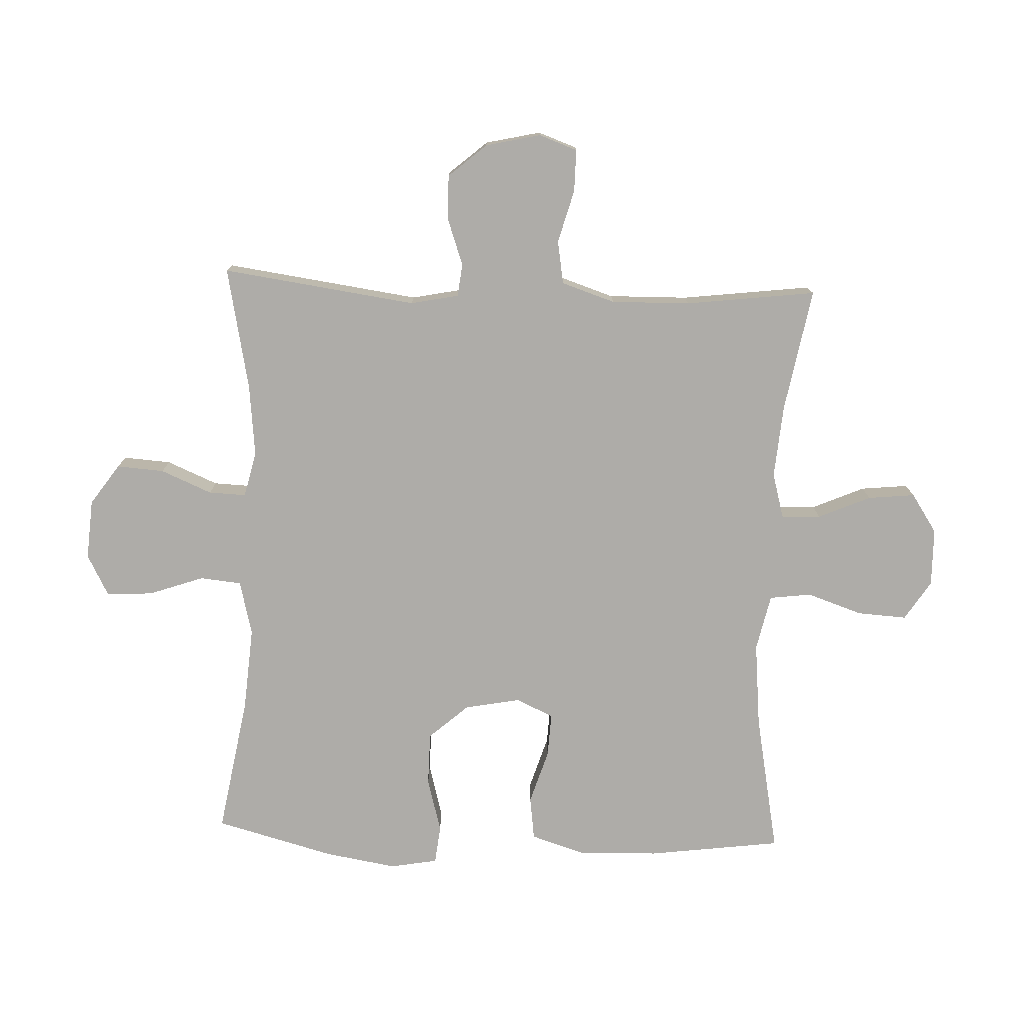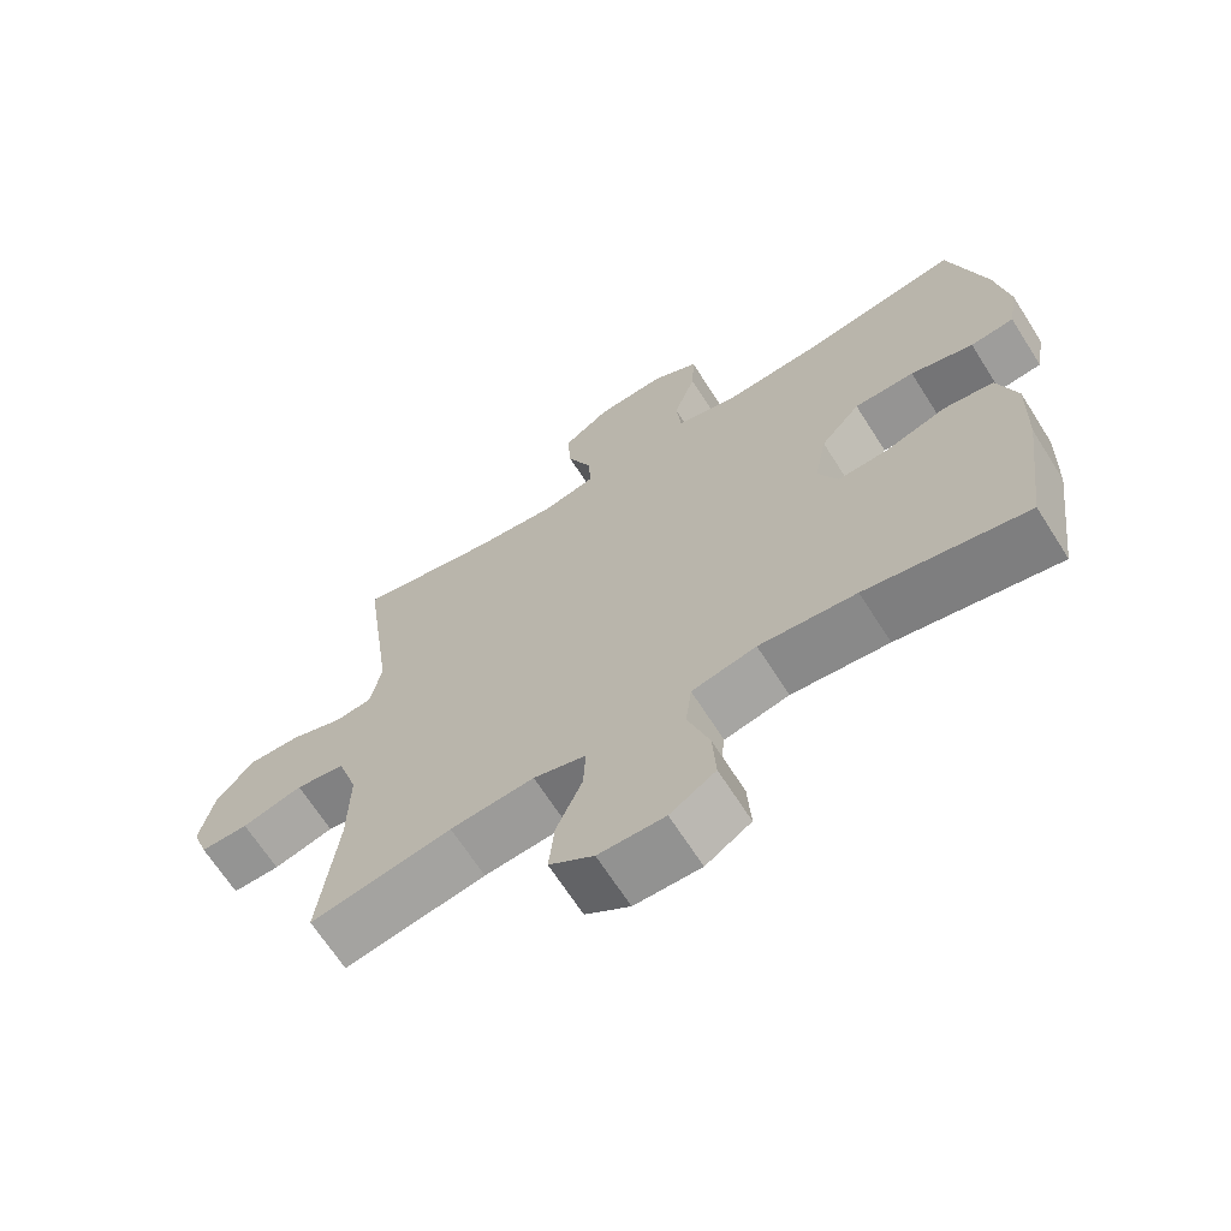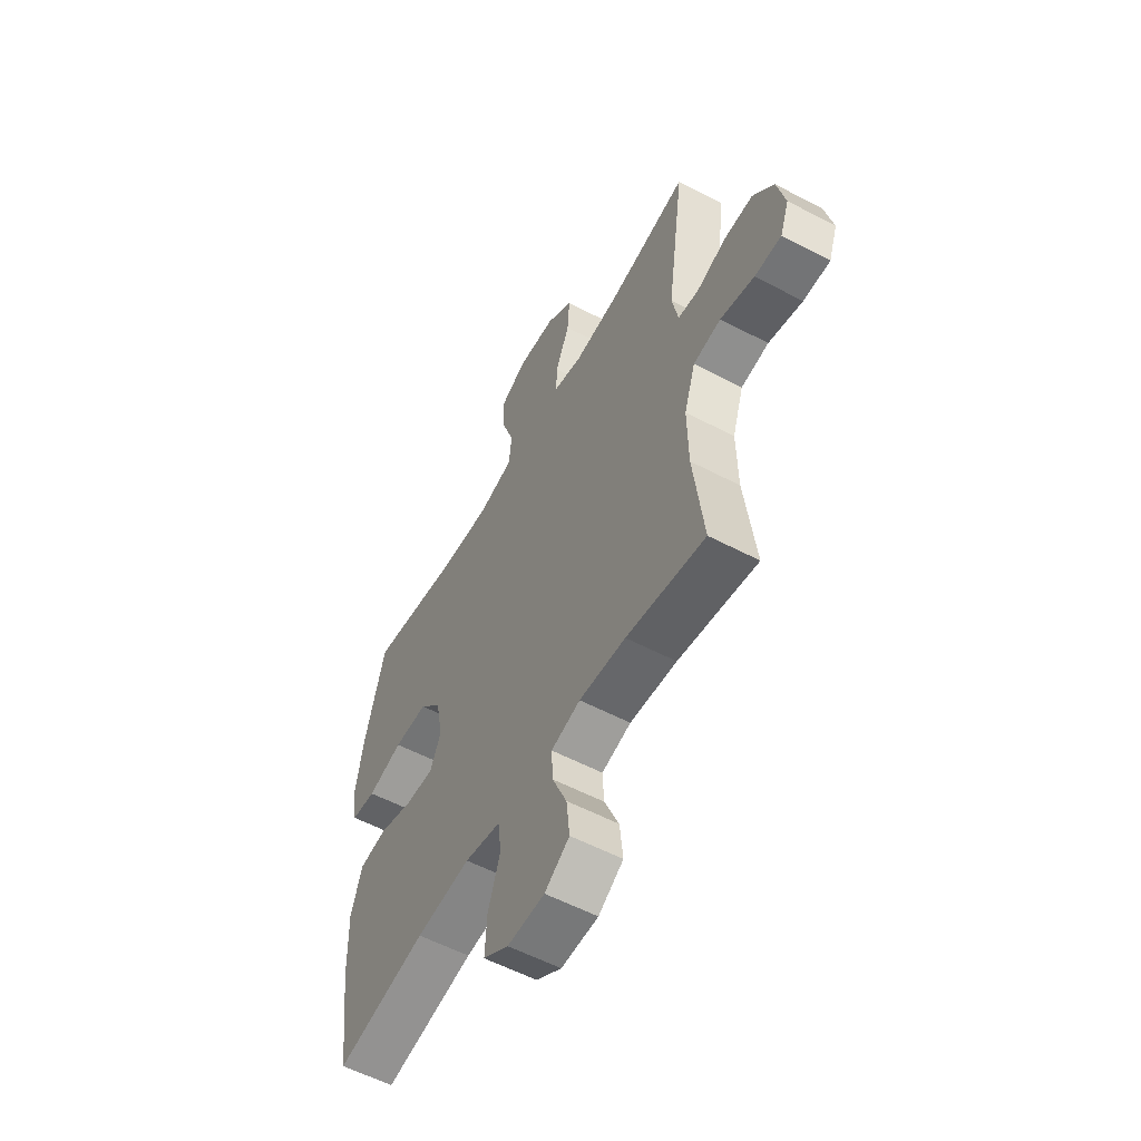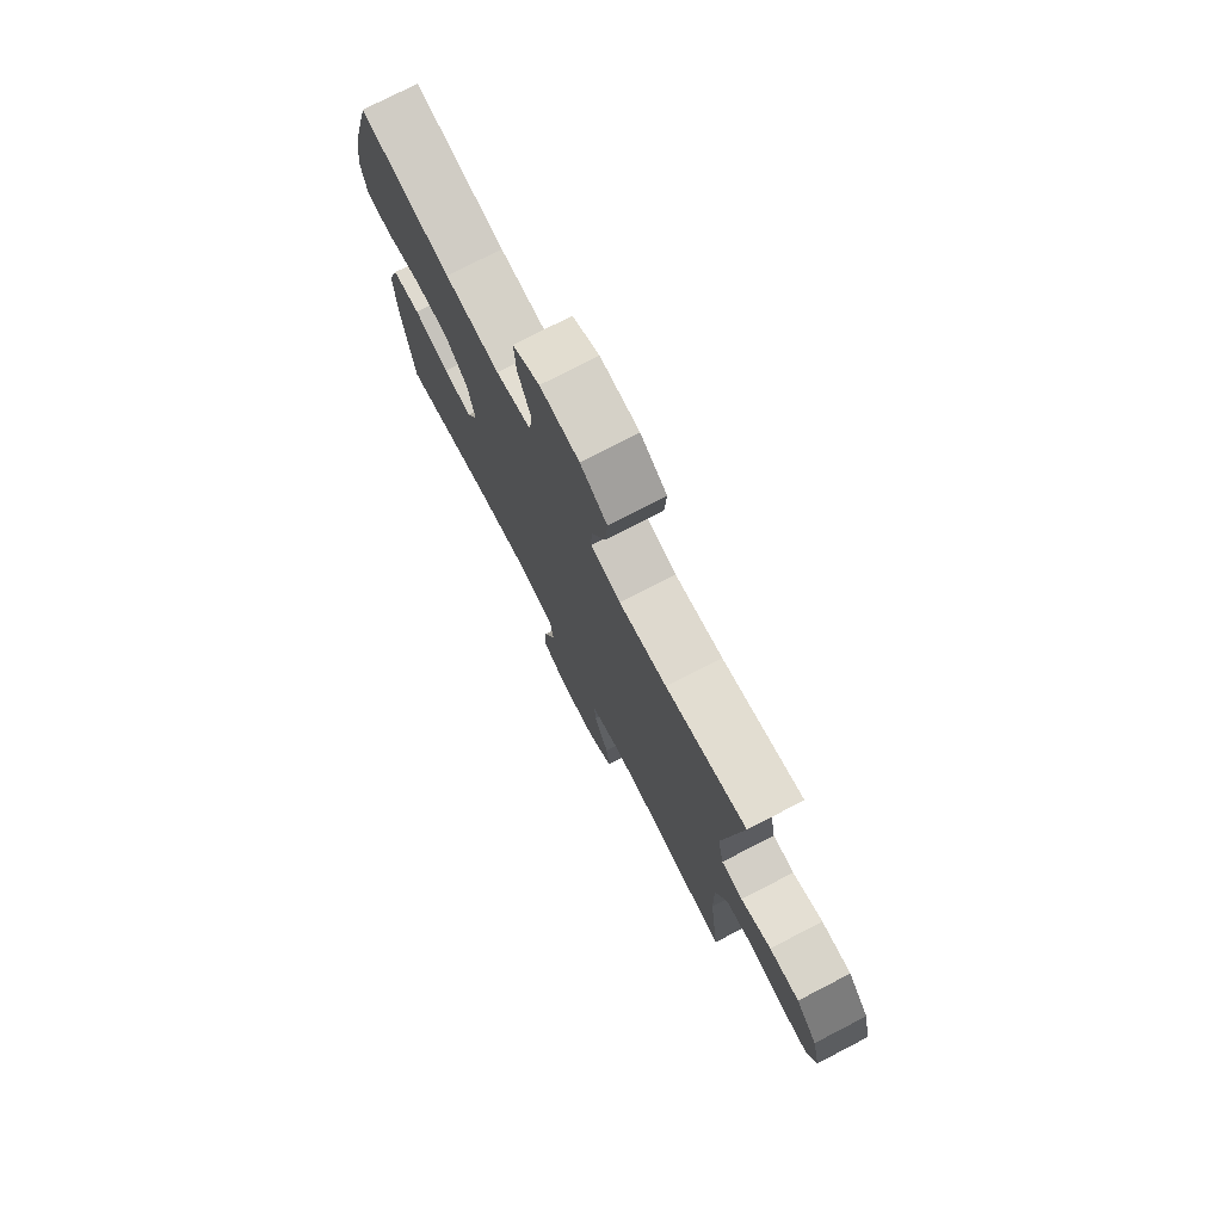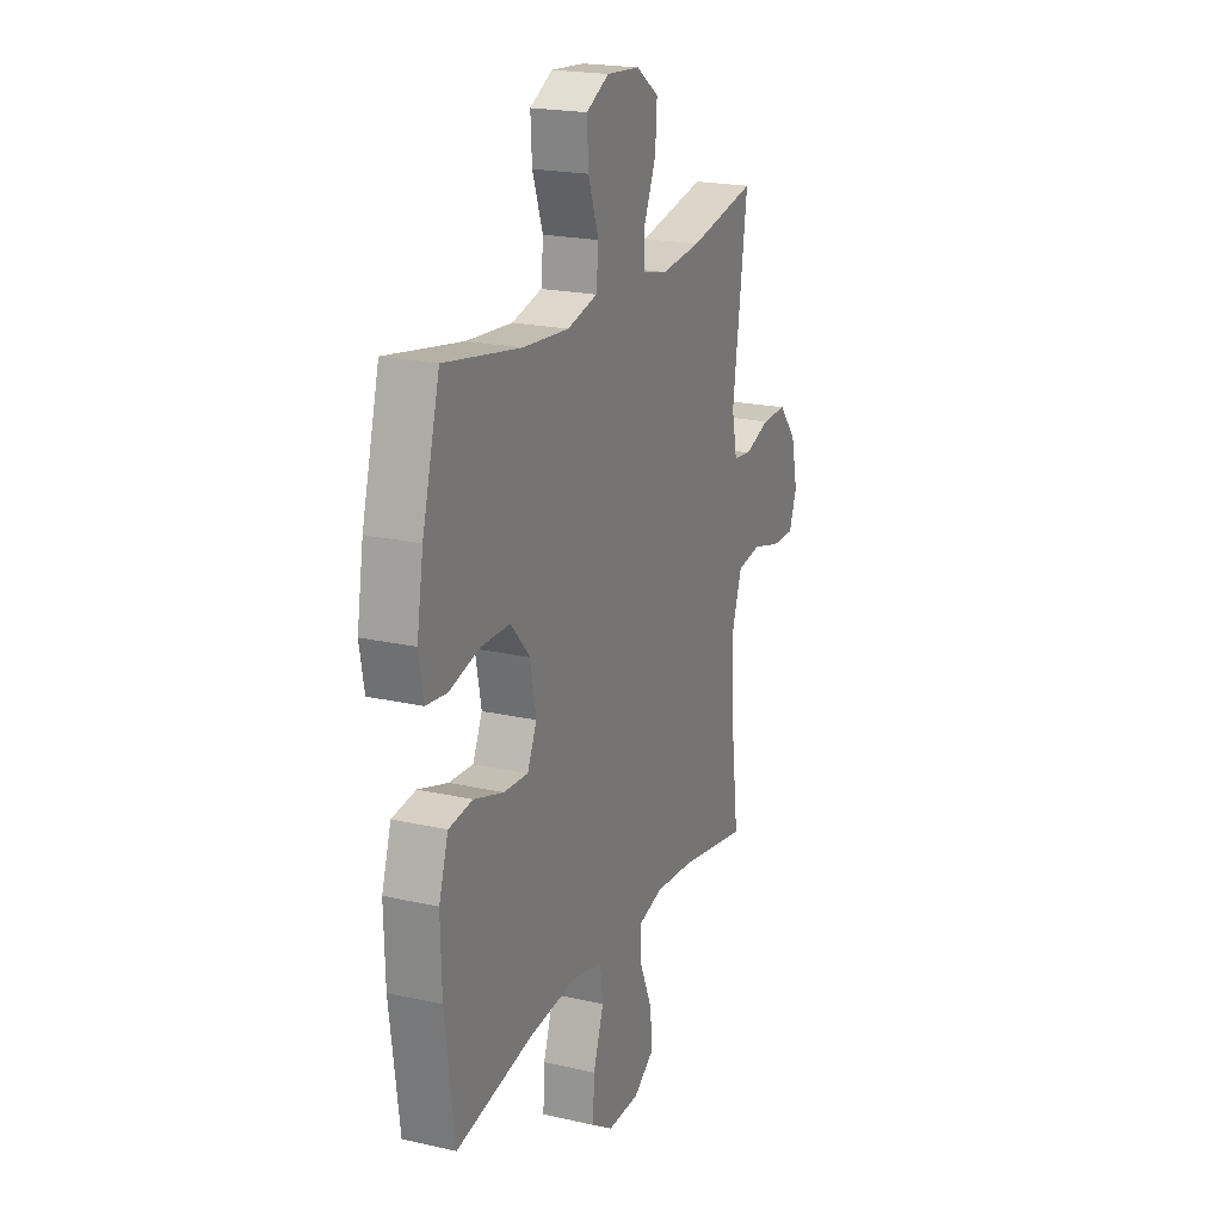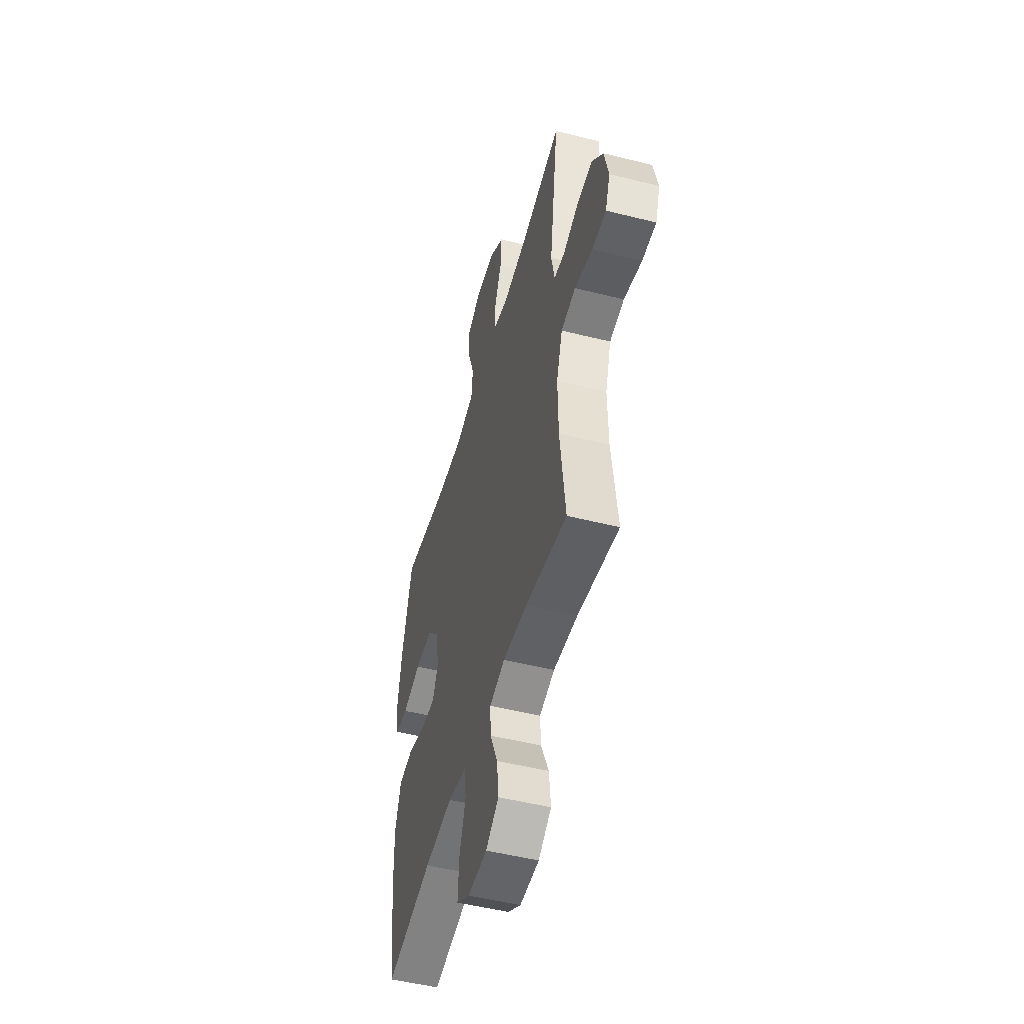
<metadata>
{"format":"obj","ext":"obj","renderer":"f3d","projection":"perspective","resolution":1024,"background":"white","views":[{"elev":-76.9,"azim":87.8,"up":"+Y"},{"elev":-66.8,"azim":-147.6,"up":"+Z"},{"elev":-56.6,"azim":61.2,"up":"+Z"},{"elev":76.0,"azim":62.7,"up":"+Z"},{"elev":20.6,"azim":-67.6,"up":"+Z"},{"elev":-50.3,"azim":74.6,"up":"+Z"}]}
</metadata>
<code>
o path878
v -0.5786 0.0375 0.3042
v -0.598 0.0375 0.1877
v -0.5843 0.0375 0.1104
v -0.522 0.0375 0.1034
v -0.4326 0.0375 0.1277
v -0.3464 0.0375 0.1267
v -0.2898 0.0375 0.0627
v -0.2727 0.0375 -0.02766
v -0.3004 0.0375 -0.08895
v -0.3721 0.0375 -0.08515
v -0.4602 0.0375 -0.05757
v -0.5307 0.0375 -0.06688
v -0.5585 0.0375 -0.1546
v -0.555 0.0375 -0.2858
v -0.5266 0.0375 -0.5036
v -0.2967 0.0375 -0.46
v -0.1583 0.0375 -0.4467
v -0.06647 0.0375 -0.467
v -0.05808 0.0375 -0.5347
v -0.08876 0.0375 -0.6255
v -0.09371 0.0375 -0.7056
v -0.02909 0.0375 -0.747
v 0.06527 0.0375 -0.7456
v 0.1286 0.0375 -0.7034
v 0.1206 0.0375 -0.6269
v 0.08366 0.0375 -0.5417
v 0.08059 0.0375 -0.4779
v 0.1551 0.0375 -0.4572
v 0.2741 0.0375 -0.467
v 0.4753 0.0375 -0.5036
v 0.4492 0.0375 -0.2912
v 0.447 0.0375 -0.1627
v 0.4758 0.0375 -0.07572
v 0.5462 0.0375 -0.06412
v 0.6327 0.0375 -0.08783
v 0.7008 0.0375 -0.08834
v 0.7234 0.0375 -0.02596
v 0.7031 0.0375 0.0635
v 0.6498 0.0375 0.1254
v 0.5755 0.0375 0.1237
v 0.5005 0.0375 0.09721
v 0.4472 0.0375 0.1033
v 0.4314 0.0375 0.1816
v 0.4753 0.0375 0.4981
v 0.2759 0.0375 0.4582
v 0.1578 0.0375 0.4458
v 0.08367 0.0375 0.4634
v 0.08603 0.0375 0.524
v 0.1213 0.0375 0.6073
v 0.1266 0.0375 0.6844
v 0.06008 0.0375 0.7307
v -0.03746 0.0375 0.7381
v -0.1045 0.0375 0.7027
v -0.1004 0.0375 0.6269
v -0.06929 0.0375 0.5381
v -0.07602 0.0375 0.4704
v -0.1653 0.0375 0.4484
v -0.3008 0.0375 0.459
v -0.5266 0.0375 0.4981
v -0.5786 -0.0375 0.3042
v -0.598 -0.0375 0.1877
v -0.5843 -0.0375 0.1104
v -0.522 -0.0375 0.1034
v -0.4326 -0.0375 0.1277
v -0.3464 -0.0375 0.1267
v -0.2898 -0.0375 0.0627
v -0.2727 -0.0375 -0.02766
v -0.3004 -0.0375 -0.08895
v -0.3721 -0.0375 -0.08515
v -0.4602 -0.0375 -0.05757
v -0.5307 -0.0375 -0.06688
v -0.5585 -0.0375 -0.1546
v -0.555 -0.0375 -0.2858
v -0.5266 -0.0375 -0.5036
v -0.2967 -0.0375 -0.46
v -0.1583 -0.0375 -0.4467
v -0.06647 -0.0375 -0.467
v -0.05808 -0.0375 -0.5347
v -0.08876 -0.0375 -0.6255
v -0.09371 -0.0375 -0.7056
v -0.02909 -0.0375 -0.747
v 0.06527 -0.0375 -0.7456
v 0.1286 -0.0375 -0.7034
v 0.1206 -0.0375 -0.6269
v 0.08366 -0.0375 -0.5417
v 0.08059 -0.0375 -0.4779
v 0.1551 -0.0375 -0.4572
v 0.2741 -0.0375 -0.467
v 0.4753 -0.0375 -0.5036
v 0.4492 -0.0375 -0.2912
v 0.447 -0.0375 -0.1627
v 0.4758 -0.0375 -0.07572
v 0.5462 -0.0375 -0.06412
v 0.6327 -0.0375 -0.08783
v 0.7008 -0.0375 -0.08834
v 0.7234 -0.0375 -0.02596
v 0.7031 -0.0375 0.0635
v 0.6498 -0.0375 0.1254
v 0.5755 -0.0375 0.1237
v 0.5005 -0.0375 0.09721
v 0.4472 -0.0375 0.1033
v 0.4314 -0.0375 0.1816
v 0.4753 -0.0375 0.4981
v 0.2759 -0.0375 0.4582
v 0.1578 -0.0375 0.4458
v 0.08367 -0.0375 0.4634
v 0.08603 -0.0375 0.524
v 0.1213 -0.0375 0.6073
v 0.1266 -0.0375 0.6844
v 0.06008 -0.0375 0.7307
v -0.03746 -0.0375 0.7381
v -0.1045 -0.0375 0.7027
v -0.1004 -0.0375 0.6269
v -0.06929 -0.0375 0.5381
v -0.07602 -0.0375 0.4704
v -0.1653 -0.0375 0.4484
v -0.3008 -0.0375 0.459
v -0.5266 -0.0375 0.4981
v 0.06008 0.0375 0.7307
v -0.03746 0.0375 0.7381
v -0.1045 0.0375 0.7027
v -0.1045 0.0375 0.7027
v 0.1266 0.0375 0.6844
v -0.1004 0.0375 0.6269
v 0.1213 0.0375 0.6073
v -0.06929 0.0375 0.5381
v 0.08603 0.0375 0.524
v -0.07602 0.0375 0.4704
v -0.07602 0.0375 0.4704
v 0.08367 0.0375 0.4634
v 0.08367 0.0375 0.4634
v -0.3008 0.0375 0.459
v -0.5266 0.0375 0.4981
v -0.5266 0.0375 0.4981
v 0.4753 0.0375 0.4981
v 0.4753 0.0375 0.4981
v 0.2759 0.0375 0.4582
v -0.1653 0.0375 0.4484
v 0.1578 0.0375 0.4458
v -0.5786 0.0375 0.3042
v -0.598 0.0375 0.1877
v 0.4314 0.0375 0.1816
v -0.5843 0.0375 0.1104
v -0.5843 0.0375 0.1104
v 0.4472 0.0375 0.1033
v 0.4472 0.0375 0.1033
v -0.4326 0.0375 0.1277
v -0.3464 0.0375 0.1267
v -0.522 0.0375 0.1034
v -0.2898 0.0375 0.0627
v 0.7031 0.0375 0.0635
v 0.6498 0.0375 0.1254
v 0.5755 0.0375 0.1237
v 0.5005 0.0375 0.09721
v 0.7234 0.0375 -0.02596
v -0.2727 0.0375 -0.02766
v 0.7008 0.0375 -0.08834
v 0.7008 0.0375 -0.08834
v -0.3004 0.0375 -0.08895
v -0.3004 0.0375 -0.08895
v -0.3721 0.0375 -0.08515
v -0.4602 0.0375 -0.05757
v -0.5307 0.0375 -0.06688
v -0.5307 0.0375 -0.06688
v 0.6327 0.0375 -0.08783
v 0.5462 0.0375 -0.06412
v 0.4758 0.0375 -0.07572
v 0.4758 0.0375 -0.07572
v -0.5585 0.0375 -0.1546
v 0.447 0.0375 -0.1627
v -0.555 0.0375 -0.2858
v 0.4492 0.0375 -0.2912
v 0.4753 0.0375 -0.5036
v 0.4753 0.0375 -0.5036
v 0.1551 0.0375 -0.4572
v 0.2741 0.0375 -0.467
v -0.1583 0.0375 -0.4467
v -0.06647 0.0375 -0.467
v -0.06647 0.0375 -0.467
v -0.2967 0.0375 -0.46
v 0.08059 0.0375 -0.4779
v 0.08059 0.0375 -0.4779
v -0.05808 0.0375 -0.5347
v 0.08366 0.0375 -0.5417
v -0.5266 0.0375 -0.5036
v -0.5266 0.0375 -0.5036
v -0.08876 0.0375 -0.6255
v 0.1206 0.0375 -0.6269
v -0.09371 0.0375 -0.7056
v -0.09371 0.0375 -0.7056
v 0.1286 0.0375 -0.7034
v 0.1286 0.0375 -0.7034
v 0.06527 0.0375 -0.7456
v -0.02909 0.0375 -0.747
v 0.06008 -0.0375 0.7307
v -0.03746 -0.0375 0.7381
v -0.1045 -0.0375 0.7027
v -0.1045 -0.0375 0.7027
v 0.1266 -0.0375 0.6844
v -0.1004 -0.0375 0.6269
v 0.1213 -0.0375 0.6073
v -0.06929 -0.0375 0.5381
v 0.08603 -0.0375 0.524
v -0.07602 -0.0375 0.4704
v -0.07602 -0.0375 0.4704
v 0.08367 -0.0375 0.4634
v 0.08367 -0.0375 0.4634
v -0.3008 -0.0375 0.459
v -0.5266 -0.0375 0.4981
v -0.5266 -0.0375 0.4981
v 0.4753 -0.0375 0.4981
v 0.4753 -0.0375 0.4981
v 0.2759 -0.0375 0.4582
v -0.1653 -0.0375 0.4484
v 0.1578 -0.0375 0.4458
v -0.5786 -0.0375 0.3042
v -0.598 -0.0375 0.1877
v 0.4314 -0.0375 0.1816
v -0.5843 -0.0375 0.1104
v -0.5843 -0.0375 0.1104
v 0.4472 -0.0375 0.1033
v 0.4472 -0.0375 0.1033
v -0.4326 -0.0375 0.1277
v -0.3464 -0.0375 0.1267
v -0.522 -0.0375 0.1034
v -0.2898 -0.0375 0.0627
v 0.7031 -0.0375 0.0635
v 0.6498 -0.0375 0.1254
v 0.5755 -0.0375 0.1237
v 0.5005 -0.0375 0.09721
v 0.7234 -0.0375 -0.02596
v -0.2727 -0.0375 -0.02766
v 0.7008 -0.0375 -0.08834
v 0.7008 -0.0375 -0.08834
v -0.3004 -0.0375 -0.08895
v -0.3004 -0.0375 -0.08895
v -0.3721 -0.0375 -0.08515
v -0.4602 -0.0375 -0.05757
v -0.5307 -0.0375 -0.06688
v -0.5307 -0.0375 -0.06688
v 0.6327 -0.0375 -0.08783
v 0.5462 -0.0375 -0.06412
v 0.4758 -0.0375 -0.07572
v 0.4758 -0.0375 -0.07572
v -0.5585 -0.0375 -0.1546
v 0.447 -0.0375 -0.1627
v -0.555 -0.0375 -0.2858
v 0.4492 -0.0375 -0.2912
v 0.4753 -0.0375 -0.5036
v 0.4753 -0.0375 -0.5036
v 0.1551 -0.0375 -0.4572
v 0.2741 -0.0375 -0.467
v -0.1583 -0.0375 -0.4467
v -0.06647 -0.0375 -0.467
v -0.06647 -0.0375 -0.467
v -0.2967 -0.0375 -0.46
v 0.08059 -0.0375 -0.4779
v 0.08059 -0.0375 -0.4779
v -0.05808 -0.0375 -0.5347
v 0.08366 -0.0375 -0.5417
v -0.5266 -0.0375 -0.5036
v -0.5266 -0.0375 -0.5036
v -0.08876 -0.0375 -0.6255
v 0.1206 -0.0375 -0.6269
v -0.09371 -0.0375 -0.7056
v -0.09371 -0.0375 -0.7056
v 0.1286 -0.0375 -0.7034
v 0.1286 -0.0375 -0.7034
v 0.06527 -0.0375 -0.7456
v -0.02909 -0.0375 -0.747
f 242 227 229
f 245 238 239
f 201 195 200
f 270 264 263
f 208 224 214
f 218 215 226
f 251 246 232
f 224 208 223
f 231 227 241
f 242 229 230
f 242 230 243
f 233 231 241
f 256 237 247
f 260 257 259
f 254 232 235
f 253 235 256
f 225 217 219
f 228 229 227
f 259 257 254
f 246 221 232
f 226 214 224
f 241 227 242
f 243 230 221
f 237 238 245
f 248 252 249
f 256 247 261
f 216 223 208
f 200 195 196
f 226 206 204
f 226 215 206
f 213 218 211
f 204 206 202
f 223 216 217
f 202 201 200
f 257 251 254
f 200 196 197
f 254 235 253
f 215 218 213
f 235 237 256
f 260 263 264
f 216 208 209
f 214 226 204
f 263 260 259
f 221 218 232
f 252 248 251
f 232 218 226
f 243 221 246
f 246 251 248
f 223 217 225
f 267 264 269
f 247 237 245
f 203 202 206
f 195 201 199
f 254 251 232
f 269 264 270
f 270 263 265
f 201 202 203
f 51 52 111 110
f 52 122 198 111
f 50 51 110 109
f 53 54 113 112
f 49 50 109 108
f 54 55 114 113
f 48 49 108 107
f 55 129 205 114
f 131 48 107 207
f 58 134 210 117
f 136 45 104 212
f 56 57 116 115
f 46 47 106 105
f 57 58 117 116
f 45 46 105 104
f 59 1 60 118
f 1 2 61 60
f 43 44 103 102
f 2 144 220 61
f 146 43 102 222
f 5 6 65 64
f 4 5 64 63
f 3 4 63 62
f 6 7 66 65
f 38 39 98 97
f 39 40 99 98
f 40 41 100 99
f 41 42 101 100
f 37 38 97 96
f 7 8 67 66
f 158 37 96 234
f 8 160 236 67
f 10 11 70 69
f 11 164 240 70
f 35 36 95 94
f 34 35 94 93
f 168 34 93 244
f 12 13 72 71
f 32 33 92 91
f 9 10 69 68
f 13 14 73 72
f 31 32 91 90
f 174 31 90 250
f 28 29 88 87
f 17 179 255 76
f 16 17 76 75
f 182 28 87 258
f 18 19 78 77
f 26 27 86 85
f 186 16 75 262
f 14 15 74 73
f 29 30 89 88
f 19 20 79 78
f 25 26 85 84
f 20 190 266 79
f 192 25 84 268
f 23 24 83 82
f 22 23 82 81
f 21 22 81 80
f 166 153 151
f 169 163 162
f 125 124 119
f 194 187 188
f 132 138 148
f 142 150 139
f 175 156 170
f 148 147 132
f 155 165 151
f 166 154 153
f 166 167 154
f 157 165 155
f 180 171 161
f 184 183 181
f 178 159 156
f 177 180 159
f 149 143 141
f 152 151 153
f 183 178 181
f 170 156 145
f 150 148 138
f 165 166 151
f 167 145 154
f 161 169 162
f 172 173 176
f 180 185 171
f 140 132 147
f 124 120 119
f 150 128 130
f 150 130 139
f 137 135 142
f 128 126 130
f 147 141 140
f 126 124 125
f 181 178 175
f 124 121 120
f 178 177 159
f 139 137 142
f 159 180 161
f 184 188 187
f 140 133 132
f 138 128 150
f 187 183 184
f 145 156 142
f 176 175 172
f 156 150 142
f 167 170 145
f 170 172 175
f 147 149 141
f 191 193 188
f 171 169 161
f 127 130 126
f 119 123 125
f 178 156 175
f 193 194 188
f 194 189 187
f 125 127 126

</code>
